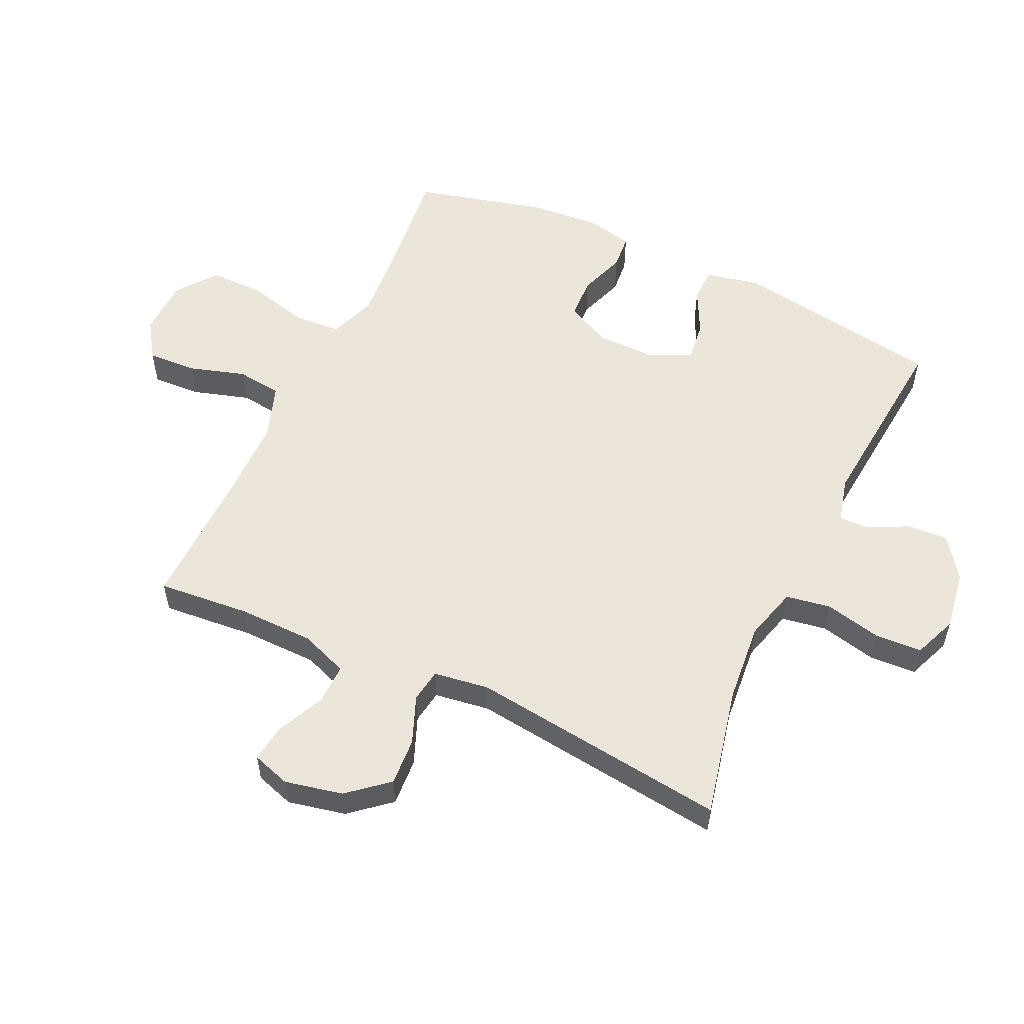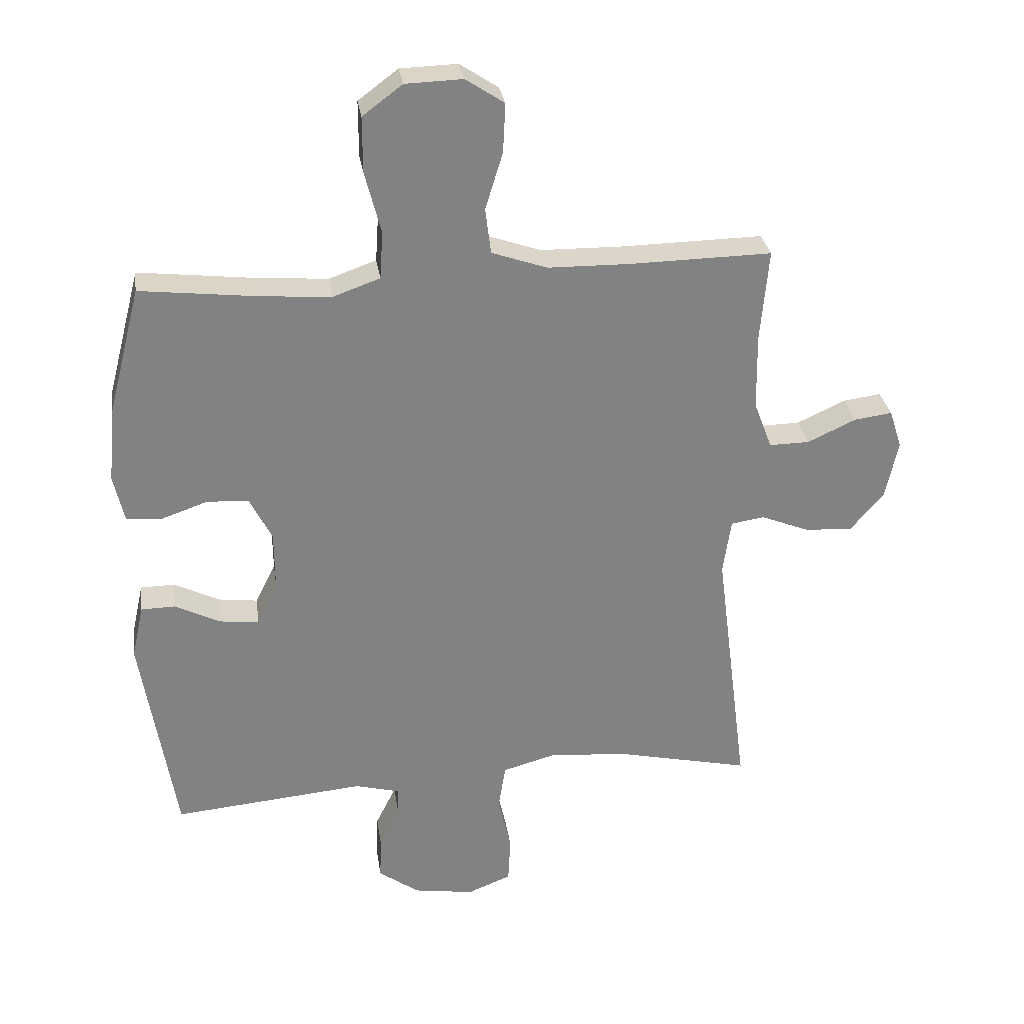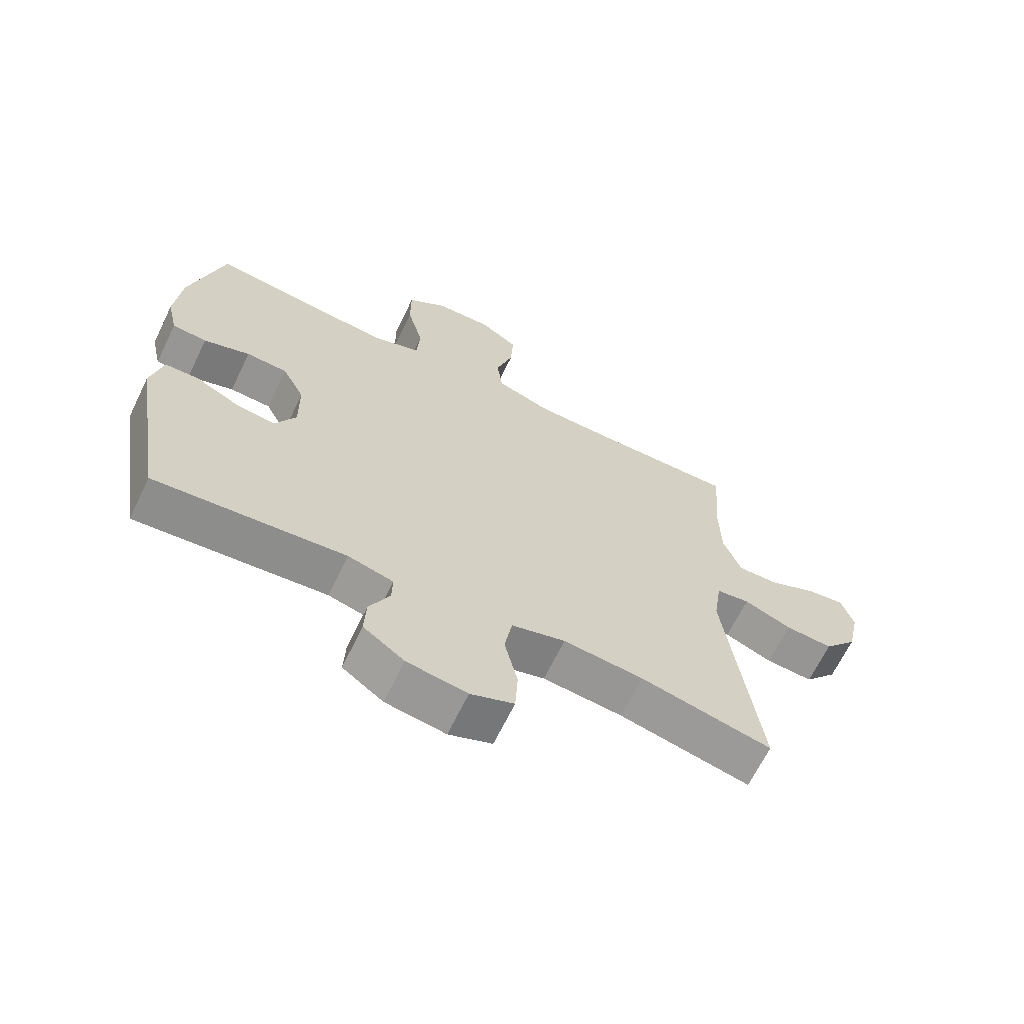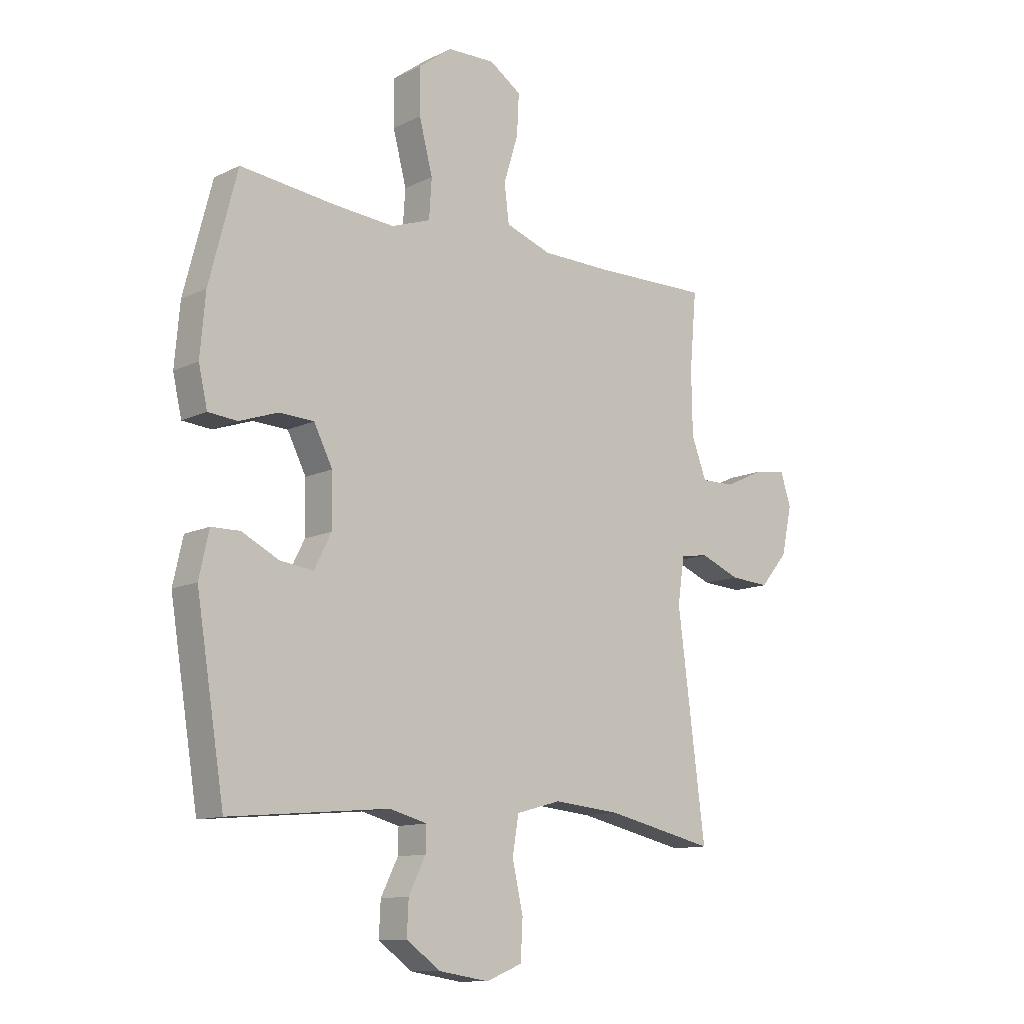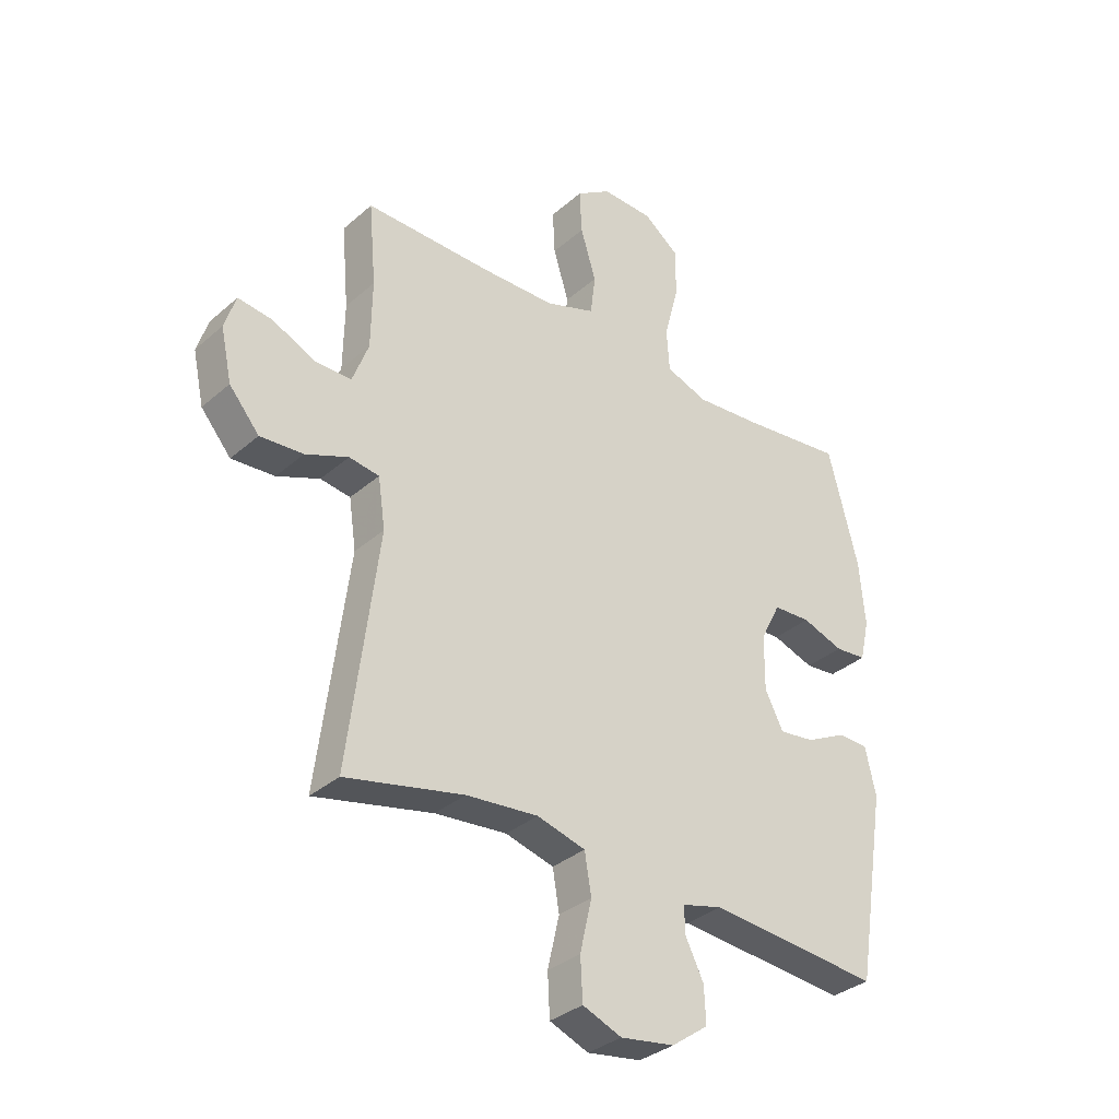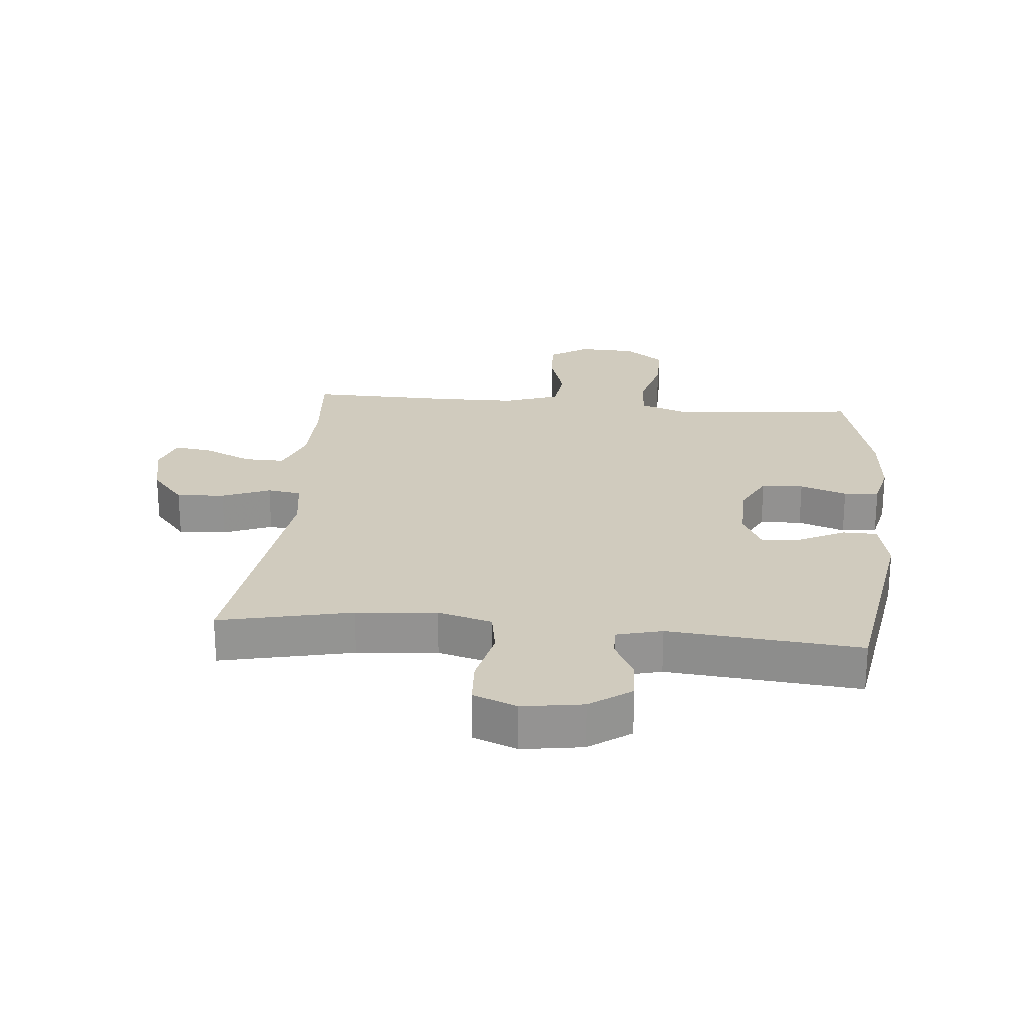
<metadata>
{"format":"obj","ext":"obj","renderer":"f3d","projection":"perspective","resolution":1024,"background":"white","views":[{"elev":55.1,"azim":115.1,"up":"+Y"},{"elev":29.8,"azim":-8.3,"up":"+Z"},{"elev":-66.4,"azim":-25.9,"up":"+Z"},{"elev":-11.9,"azim":-41.1,"up":"+Z"},{"elev":-33.7,"azim":139.6,"up":"+Z"},{"elev":23.5,"azim":-174.6,"up":"+Y"}]}
</metadata>
<code>
v 0.5 0.07 0.5
v 0.487 0.07 0.352
v 0.489 0.07 0.23
v 0.518 0.07 0.153
v 0.583 0.07 0.154
v 0.661 0.07 0.19
v 0.722 0.07 0.198
v 0.742 0.07 0.136
v 0.722 0.07 0.043
v 0.668 0.07 -0.021
v 0.591 0.07 -0.016
v 0.514 0.07 0.015
v 0.46 0.07 0.007
v 0.447 0.07 -0.082
v 0.5 0.07 -0.5
v 0.288 0.07 -0.453
v 0.159 0.07 -0.441
v 0.072 0.07 -0.465
v 0.06 0.07 -0.537
v 0.081 0.07 -0.629
v 0.077 0.07 -0.704
v 0.007 0.07 -0.732
v -0.09 0.07 -0.717
v -0.156 0.07 -0.67
v -0.153 0.07 -0.605
v -0.12 0.07 -0.539
v -0.119 0.07 -0.491
v -0.192 0.07 -0.472
v -0.5 0.07 -0.5
v -0.555 0.07 -0.16
v -0.536 0.07 -0.074
v -0.481 0.07 -0.073
v -0.409 0.07 -0.109
v -0.345 0.07 -0.117
v -0.312 0.07 -0.052
v -0.313 0.07 0.047
v -0.349 0.07 0.118
v -0.416 0.07 0.121
v -0.491 0.07 0.095
v -0.547 0.07 0.1
v -0.564 0.07 0.175
v -0.554 0.07 0.291
v -0.5 0.07 0.5
v -0.315 0.07 0.479
v -0.199 0.07 0.47
v -0.123 0.07 0.497
v -0.118 0.07 0.573
v -0.144 0.07 0.673
v -0.144 0.07 0.762
v -0.08 0.07 0.81
v 0.012 0.07 0.813
v 0.074 0.07 0.772
v 0.07 0.07 0.693
v 0.042 0.07 0.602
v 0.051 0.07 0.529
v 0.14 0.07 0.498
v 0.272 0.07 0.496
v 0.5 0 0.5
v 0.487 0 0.352
v 0.489 0 0.23
v 0.518 0 0.153
v 0.583 0 0.154
v 0.661 0 0.19
v 0.722 0 0.198
v 0.742 0 0.136
v 0.722 0 0.043
v 0.668 0 -0.021
v 0.591 0 -0.016
v 0.514 0 0.015
v 0.46 0 0.007
v 0.447 0 -0.082
v 0.5 0 -0.5
v 0.288 0 -0.453
v 0.159 0 -0.441
v 0.072 0 -0.465
v 0.06 0 -0.537
v 0.081 0 -0.629
v 0.077 0 -0.704
v 0.007 0 -0.732
v -0.09 0 -0.717
v -0.156 0 -0.67
v -0.153 0 -0.605
v -0.12 0 -0.539
v -0.119 0 -0.491
v -0.192 0 -0.472
v -0.5 0 -0.5
v -0.555 0 -0.16
v -0.536 0 -0.074
v -0.481 0 -0.073
v -0.409 0 -0.109
v -0.345 0 -0.117
v -0.312 0 -0.052
v -0.313 0 0.047
v -0.349 0 0.118
v -0.416 0 0.121
v -0.491 0 0.095
v -0.547 0 0.1
v -0.564 0 0.175
v -0.554 0 0.291
v -0.5 0 0.5
v -0.315 0 0.479
v -0.199 0 0.47
v -0.123 0 0.497
v -0.118 0 0.573
v -0.144 0 0.673
v -0.144 0 0.762
v -0.08 0 0.81
v 0.012 0 0.813
v 0.074 0 0.772
v 0.07 0 0.693
v 0.042 0 0.602
v 0.051 0 0.529
v 0.14 0 0.498
v 0.272 0 0.496
f 51 52 53 54
f 51 54 55
f 50 51 55
f 47 48 49 50
f 46 47 50 55
f 45 46 55 56
f 41 42 43 44
f 41 44 45
f 38 39 40 41
f 37 38 41 45
f 36 37 45 56
f 30 31 32 33
f 28 29 30 33
f 27 28 33 34
f 23 24 25 26
f 23 26 27
f 22 23 27
f 19 20 21 22
f 18 19 22 27
f 17 18 27 34
f 14 15 16
f 13 14 16 17
f 9 10 11 12
f 7 8 9 12
f 5 6 7 12
f 4 5 12 13
f 3 4 13 17
f 57 1 2
f 35 36 56 57
f 17 34 35 57
f 2 3 17 57
f 111 110 109 108
f 112 111 108
f 112 108 107
f 107 106 105 104
f 112 107 104 103
f 113 112 103 102
f 101 100 99 98
f 102 101 98
f 98 97 96 95
f 102 98 95 94
f 113 102 94 93
f 90 89 88 87
f 90 87 86 85
f 91 90 85 84
f 83 82 81 80
f 84 83 80
f 84 80 79
f 79 78 77 76
f 84 79 76 75
f 91 84 75 74
f 73 72 71
f 74 73 71 70
f 69 68 67 66
f 69 66 65 64
f 69 64 63 62
f 70 69 62 61
f 74 70 61 60
f 59 58 114
f 114 113 93 92
f 114 92 91 74
f 114 74 60 59
f 1 58 59 2
f 2 59 60 3
f 3 60 61 4
f 4 61 62 5
f 5 62 63 6
f 6 63 64 7
f 7 64 65 8
f 8 65 66 9
f 9 66 67 10
f 10 67 68 11
f 11 68 69 12
f 12 69 70 13
f 13 70 71 14
f 14 71 72 15
f 15 72 73 16
f 16 73 74 17
f 17 74 75 18
f 18 75 76 19
f 19 76 77 20
f 20 77 78 21
f 21 78 79 22
f 22 79 80 23
f 23 80 81 24
f 24 81 82 25
f 25 82 83 26
f 26 83 84 27
f 27 84 85 28
f 28 85 86 29
f 29 86 87 30
f 30 87 88 31
f 31 88 89 32
f 32 89 90 33
f 33 90 91 34
f 34 91 92 35
f 35 92 93 36
f 36 93 94 37
f 37 94 95 38
f 38 95 96 39
f 39 96 97 40
f 40 97 98 41
f 41 98 99 42
f 42 99 100 43
f 43 100 101 44
f 44 101 102 45
f 45 102 103 46
f 46 103 104 47
f 47 104 105 48
f 48 105 106 49
f 49 106 107 50
f 50 107 108 51
f 51 108 109 52
f 52 109 110 53
f 53 110 111 54
f 54 111 112 55
f 55 112 113 56
f 56 113 114 57
f 57 114 58 1

</code>
